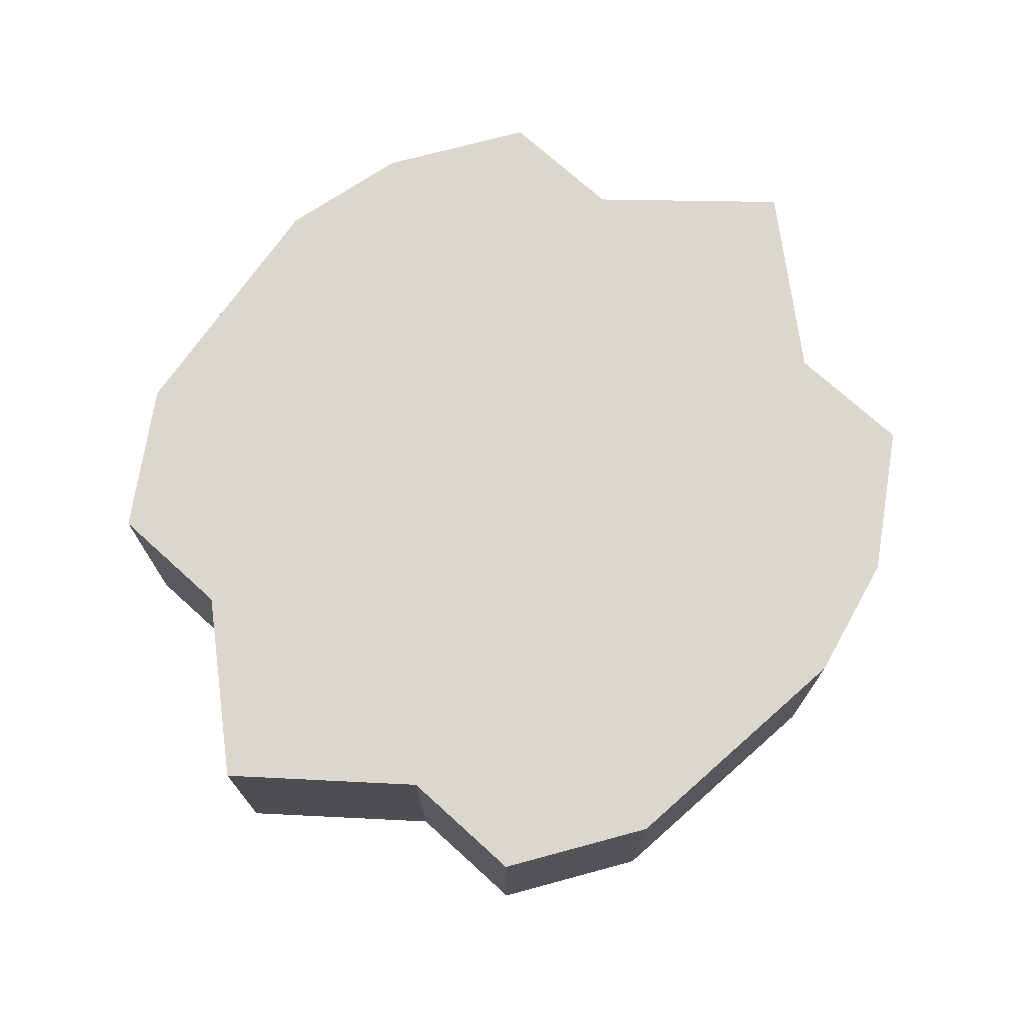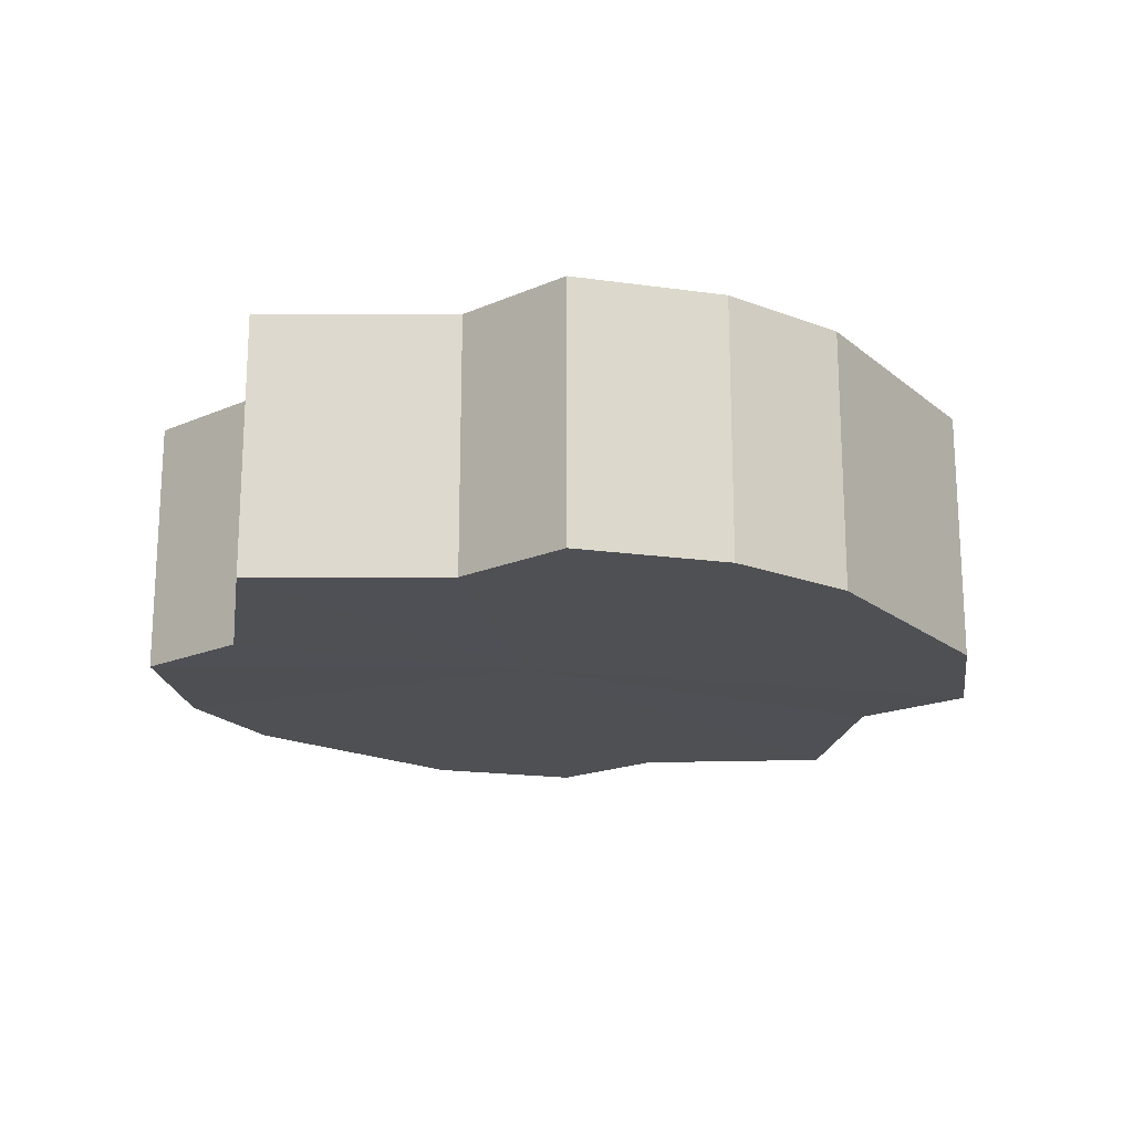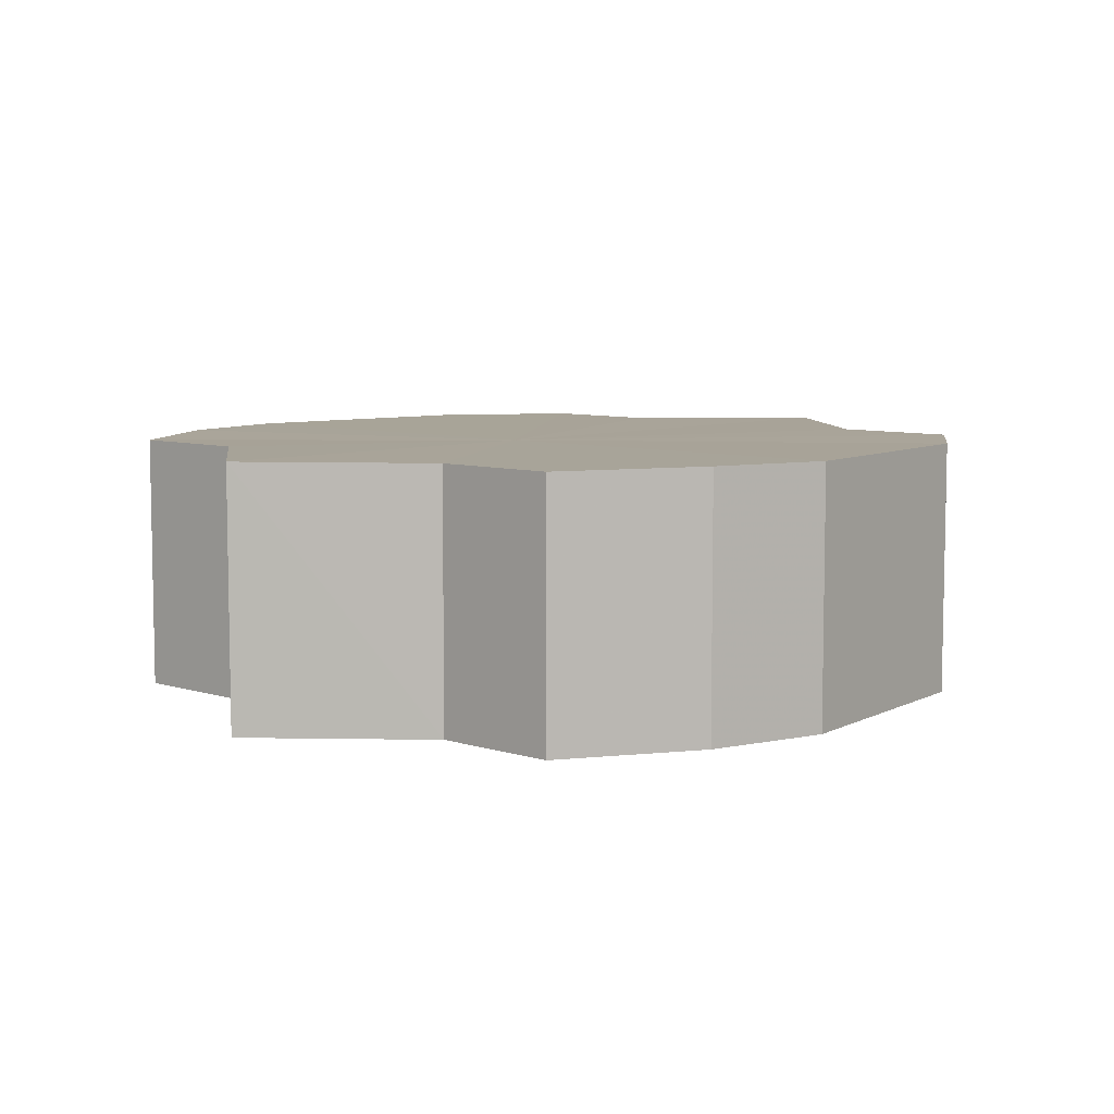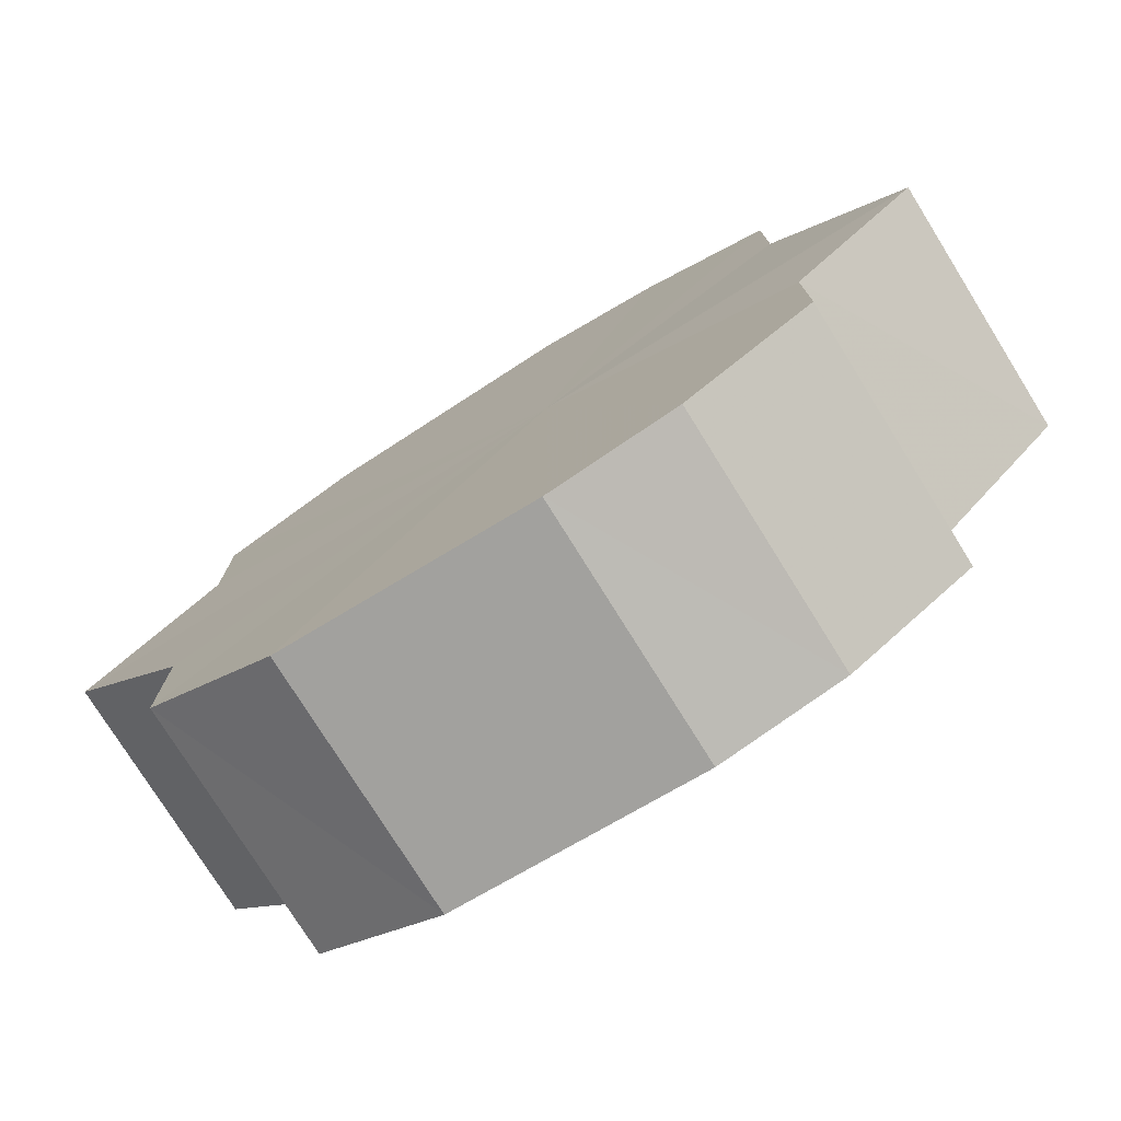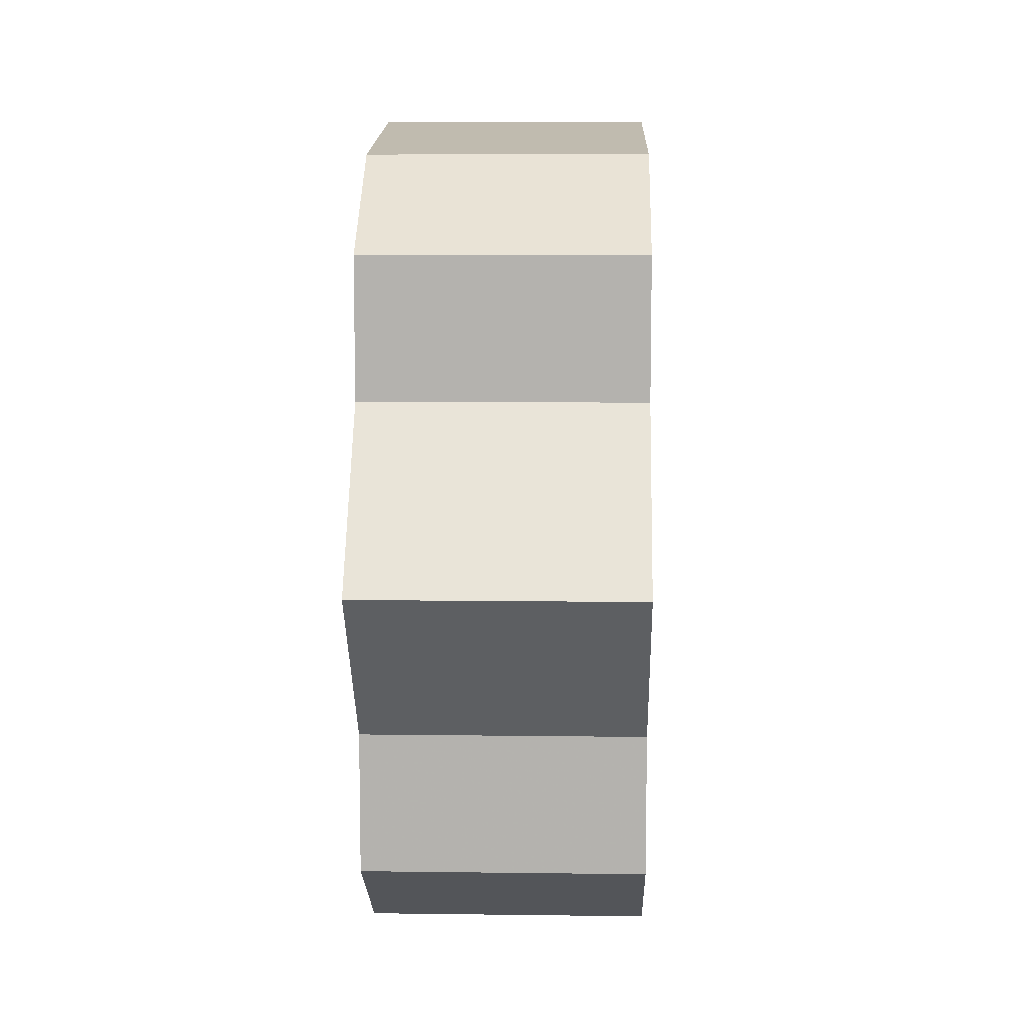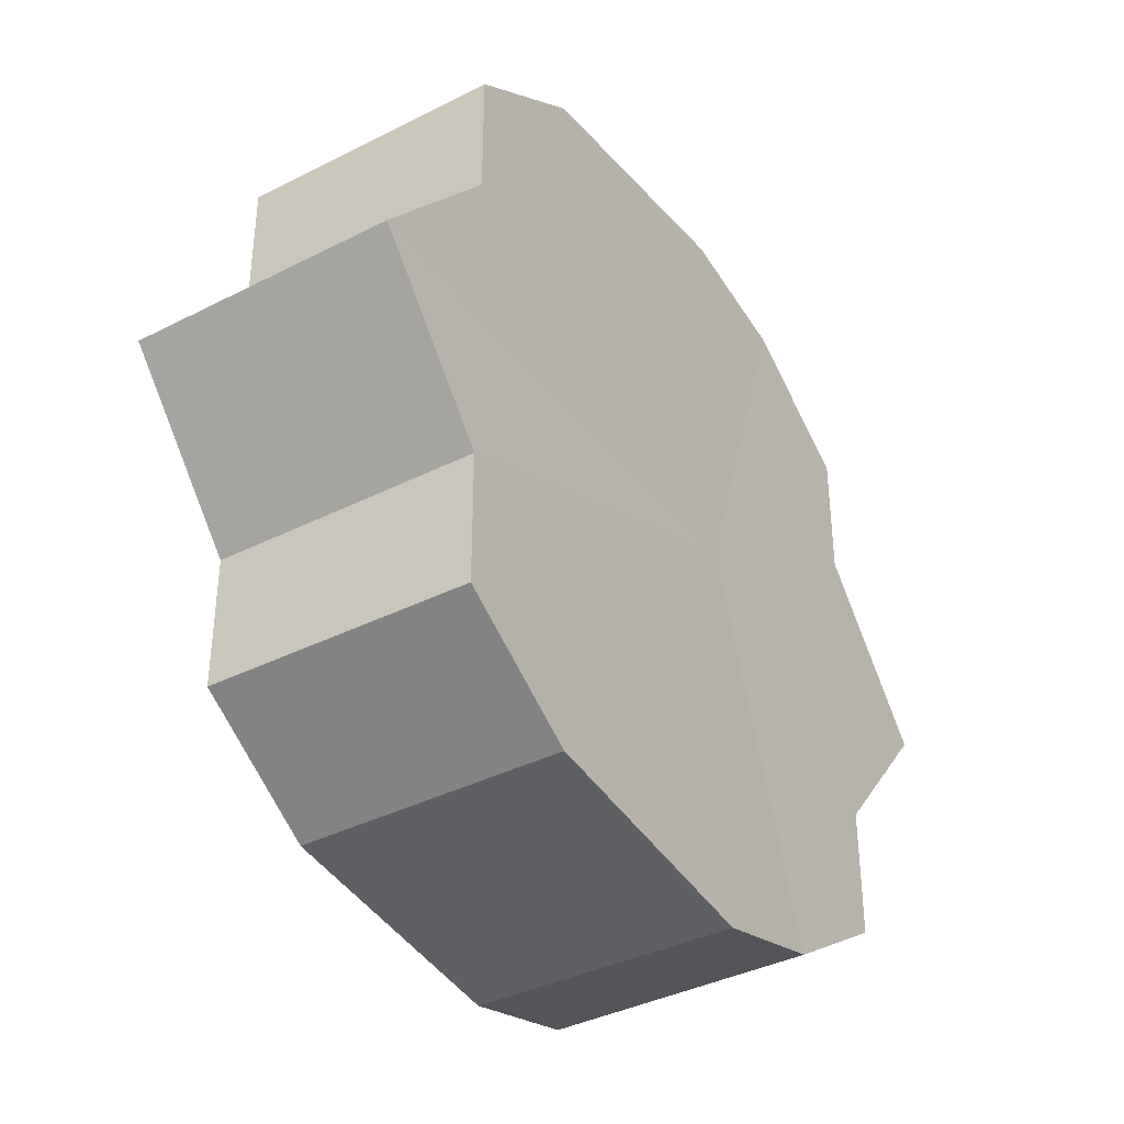
<metadata>
{"format":"obj","ext":"obj","renderer":"f3d","projection":"perspective","resolution":1024,"background":"white","views":[{"elev":72.8,"azim":-47.9,"up":"+Y"},{"elev":-18.9,"azim":131.0,"up":"+Y"},{"elev":7.1,"azim":132.1,"up":"+Y"},{"elev":-76.7,"azim":31.9,"up":"+Z"},{"elev":9.5,"azim":-88.3,"up":"+Z"},{"elev":-37.6,"azim":-56.9,"up":"+Z"}]}
</metadata>
<code>
o 11118
v 2234 1876 15.19
v 2234 1876 15.2
v 2234 1876 15.19
v 2234 1876 15.2
v 2234 1876 15.2
v 2234 1876 15.2
v 2234 1876 15.2
v 2234 1876 15.21
v 2234 1876 15.2
v 2234 1876 15.22
v 2234 1876 15.21
v 2234 1876 15.2
v 2234 1876 15.2
v 2234 1876 15.21
v 2234 1876 15.21
v 2234 1876 15.22
v 2234 1876 15.22
v 2234 1876 15.21
v 2234 1876 15.21
v 2234 1876 15.2
v 2234 1876 15.2
v 2234 1876 15.2
v 2234 1876 15.2
v 2234 1876 15.19
v 2234 1876 15.19
v 2234 1876 15.2
v 2234 1876 15.2
v 2234 1876 15.2
v 2234 1876 15.2
v 2234 1876 15.21
v 2234 1876 15.21
v 2234 1876 15.22
v 2234 1876 15.22
v 2234 1876 15.22
v 2234 1876 15.21
v 2234 1876 15.24
v 2234 1876 15.2
v 2234 1876 15.25
v 2234 1876 15.2
v 2234 1876 15.25
v 2234 1876 15.19
v 2234 1876 15.25
v 2234 1876 15.2
v 2234 1876 15.25
v 2234 1876 15.2
v 2234 1876 15.25
v 2234 1876 15.21
v 2234 1876 15.24
v 2234 1876 15.22
v 2234 1876 15.24
v 2234 1876 15.22
v 2234 1876 15.25
v 2234 1876 15.24
v 2234 1876 15.25
v 2234 1876 15.25
v 2234 1876 15.25
v 2234 1876 15.25
v 2234 1876 15.25
v 2234 1876 15.25
v 2234 1876 15.25
v 2234 1876 15.25
v 2234 1876 15.24
v 2234 1876 15.25
v 2234 1876 15.22
v 2234 1876 15.24
v 2234 1876 15.22
v 2234 1876 15.24
v 2234 1876 15.25
v 2234 1876 15.24
v 2234 1876 15.25
v 2234 1876 15.25
v 2234 1876 15.25
v 2234 1876 15.25
v 2234 1876 15.25
v 2234 1876 15.25
v 2234 1876 15.25
v 2234 1876 15.25
v 2234 1876 15.24
v 2234 1876 15.25
v 2234 1876 15.22
v 2234 1876 15.24
v 2234 1876 15.22
v 2234 1876 15.19
v 2234 1876 15.2
v 2234 1876 15.2
v 2234 1876 15.2
v 2234 1876 15.2
v 2234 1876 15.21
v 2234 1876 15.21
v 2234 1876 15.22
v 2234 1876 15.22
v 2234 1876 15.24
v 2234 1876 15.24
v 2234 1876 15.25
v 2234 1876 15.25
v 2234 1876 15.25
v 2234 1876 15.25
v 2234 1876 15.25
f 1 2 3
f 2 4 5
f 6 1 7
f 4 8 9
f 8 10 11
f 12 6 13
f 14 12 15
f 16 14 17
f 17 18 19
f 19 20 21
f 21 22 23
f 23 24 25
f 25 26 27
f 27 28 29
f 29 30 31
f 31 32 33
f 34 32 35
f 34 36 32
f 34 35 37
f 34 38 36
f 34 37 39
f 34 40 38
f 34 39 41
f 34 42 40
f 34 41 43
f 34 44 42
f 34 43 45
f 34 46 44
f 34 45 47
f 34 48 46
f 34 47 49
f 34 49 48
f 50 49 51
f 52 53 50
f 54 55 52
f 56 57 54
f 58 59 56
f 60 61 58
f 62 63 60
f 64 65 62
f 66 67 64
f 67 68 69
f 68 70 71
f 70 72 73
f 72 74 75
f 74 76 77
f 76 78 79
f 78 80 81
f 82 83 84
f 82 85 83
f 82 84 86
f 82 87 85
f 82 86 88
f 82 89 87
f 82 88 90
f 82 91 89
f 82 90 92
f 82 93 91
f 82 92 94
f 82 95 93
f 82 94 96
f 82 97 95
f 82 96 98
f 82 98 97

</code>
